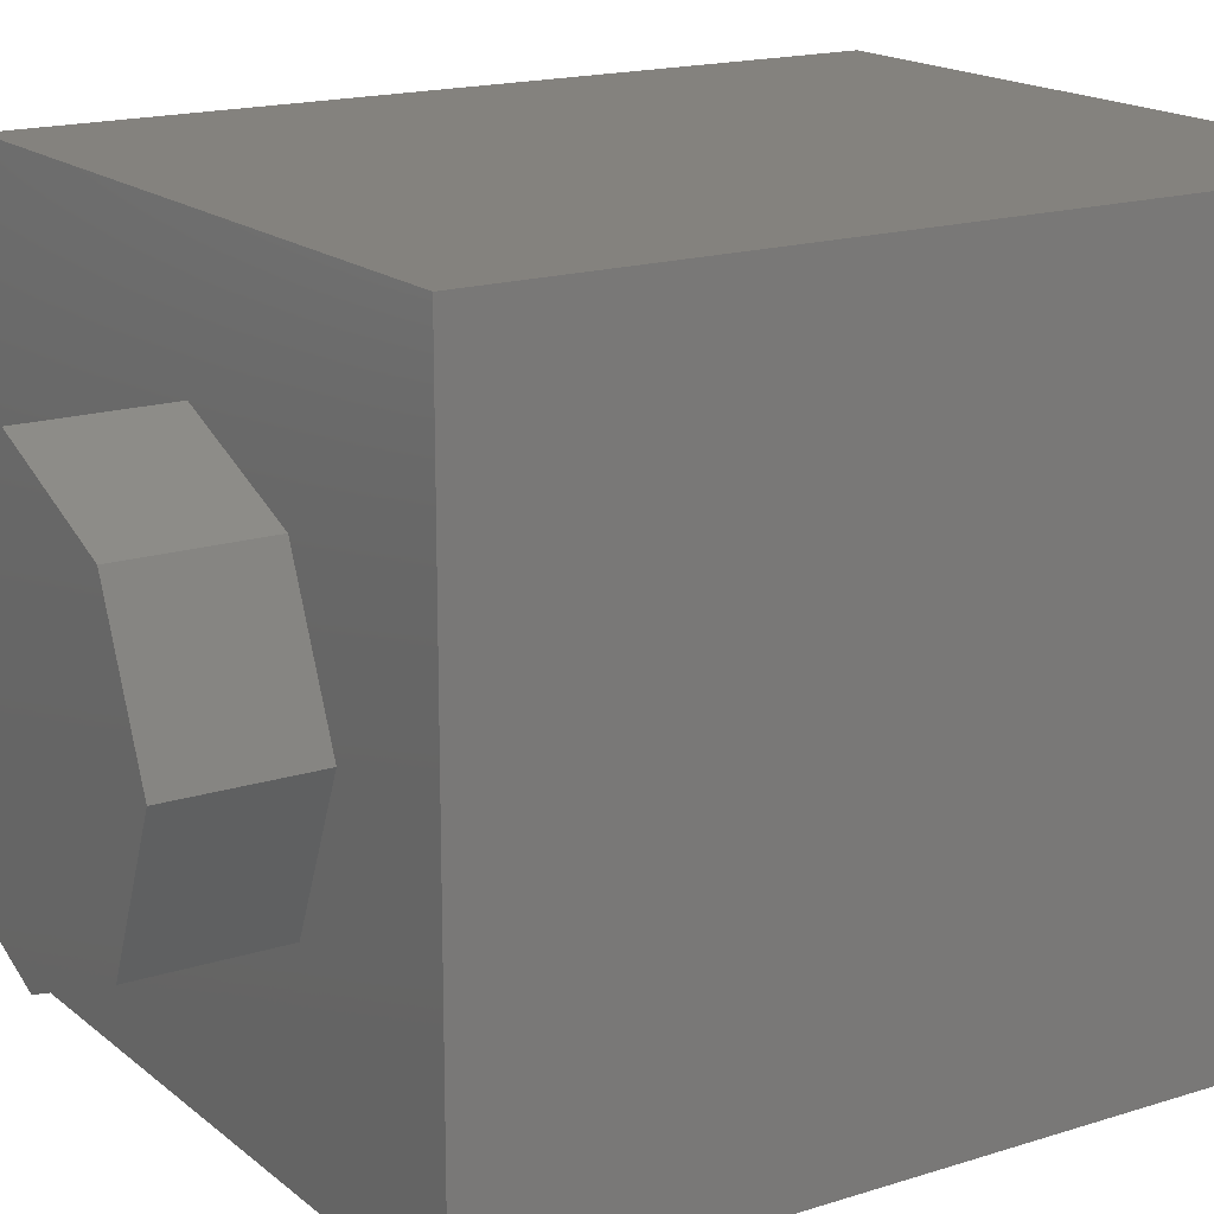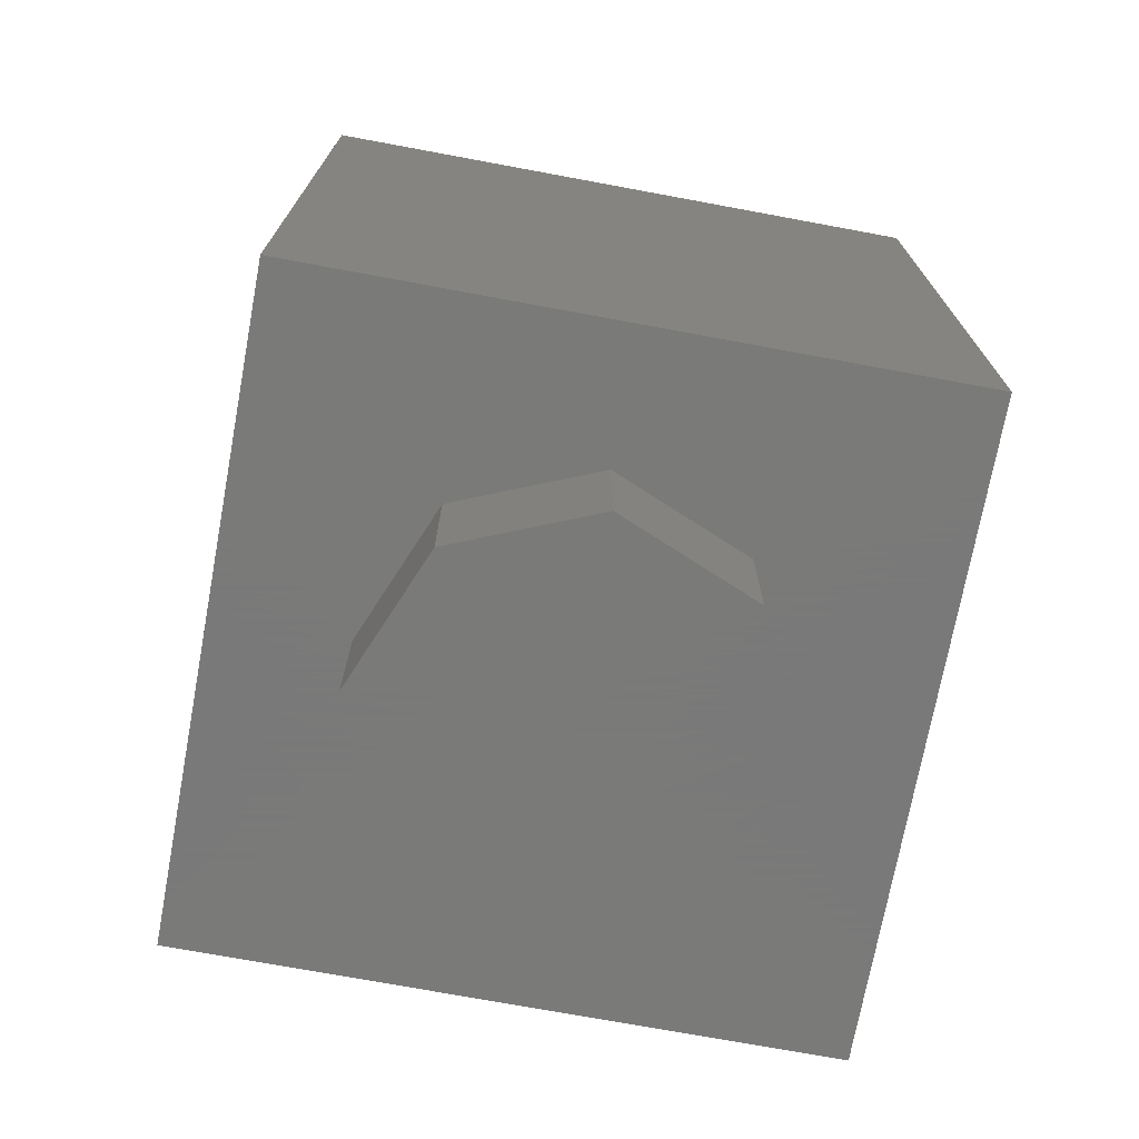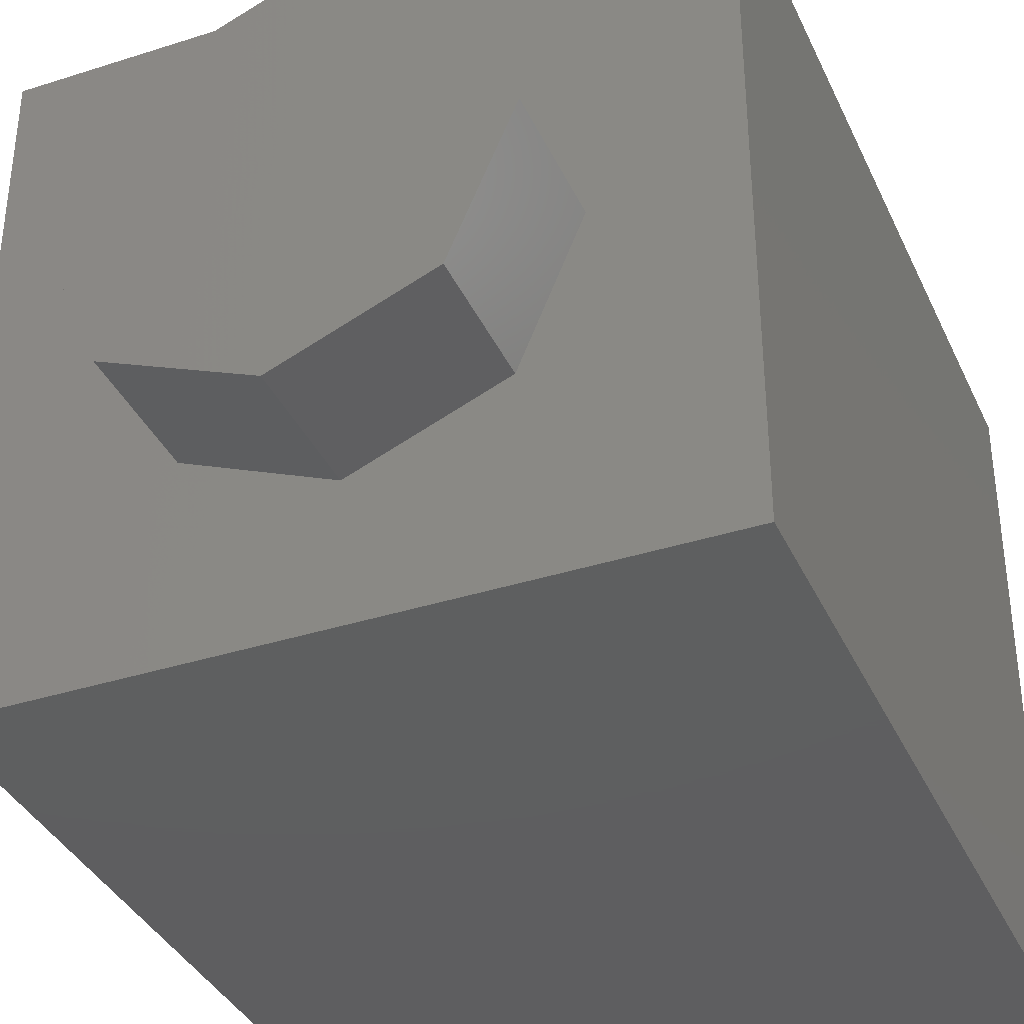
<metadata>
{"format":"stl","ext":"stl","renderer":"f3d","projection":"perspective","resolution":1024,"background":"white","views":[{"elev":17.1,"azim":57.4,"up":"+Z"},{"elev":-72.7,"azim":-100.5,"up":"+Y"},{"elev":-36.7,"azim":22.6,"up":"+Z"}]}
</metadata>
<code>
# stl→obj: 314 verts, 614 faces
v 0.22 0.16 -0.4
v 0.22 0.18 -0.4
v 0.24 0.18 -0.4
v 0.24 0.16 -0.4
v 0.22 0.2 -0.4
v 0.24 0.2 -0.4
v 0.22 0.22 -0.4
v 0.24 0.22 -0.4
v 0.22 0.24 -0.4
v 0.24 0.24 -0.4
v 0.22 0.26 -0.4
v 0.24 0.26 -0.4
v 0.22 0.28 -0.4
v 0.24 0.28 -0.4
v 0.22 0.3 -0.4
v 0.24 0.3 -0.4
v 0.22 0.32 -0.4
v 0.24 0.32 -0.4
v 0.26 0.2 -0.4
v 0.26 0.22 -0.4
v 0.28 0.22 -0.4
v 0.28 0.2 -0.4
v 0.2 0.2 -0.4
v 0.2 0.22 -0.4
v 0.18 0.2 -0.4
v 0.18 0.22 -0.4
v 0.28 0.28 -0.4
v 0.28 0.26 -0.4
v 0.26 0.26 -0.4
v 0.26 0.28 -0.4
v 0.2 0.26 -0.4
v 0.2 0.28 -0.4
v 0.18 0.26 -0.4
v 0.18 0.28 -0.4
v 0.28 0.34 -0.4
v 0.28 0.32 -0.4
v 0.26 0.32 -0.4
v 0.26 0.34 -0.4
v 0.24 0.34 -0.4
v 0.2 0.32 -0.4
v 0.24 0.36 -0.4
v 0.18 0.32 -0.4
v 0.24 0.38 -0.4
v 0.16 0.24 -0.4
v 0.18 0.24 -0.4
v 0.16 0.22 -0.4
v 0.16 0.26 -0.4
v 0.18 0.18 -0.4
v 0.14 0.22 -0.4
v 0.18 0.16 -0.4
v 0.12 0.22 -0.4
v 0.14 0.26 -0.4
v 0.18 0.3 -0.4
v 0.12 0.26 -0.4
v -0.22 0.4 -0.4
v -0.2064 0.4152 -0.4
v -0.1672 0.4284 -0.4
v -0.2064 0.3848 -0.4
v -0.1088 0.4368 -0.4
v -0.1672 0.3716 -0.4
v -0.04 0.44 -0.4
v -0.1088 0.3632 -0.4
v 0.0288 0.4368 -0.4
v -0.04 0.36 -0.4
v 0.0872 0.4284 -0.4
v 0.0288 0.3632 -0.4
v 0.1264 0.4152 -0.4
v 0.0872 0.3716 -0.4
v 0.14 0.4 -0.4
v 0.1264 0.3848 -0.4
v -0.18 0.57 -0.4
v -0.18 0.55 -0.4
v -0.2112 0.4372 -0.4
v -0.1884 0.448 -0.4
v -0.1692 0.5348 -0.4
v -0.1388 0.5216 -0.4
v -0.1204 0.4628 -0.4
v -0.0936 0.5132 -0.4
v -0.04 0.468 -0.4
v -0.04 0.51 -0.4
v 0.0136 0.5132 -0.4
v 0.0588 0.5216 -0.4
v 0.0404 0.4628 -0.4
v 0.0892 0.5348 -0.4
v 0.1084 0.448 -0.4
v 0.1 0.55 -0.4
v 0.1312 0.4372 -0.4
v 0.1 0.57 -0.4
v 0.0892 0.5652 -0.4
v 0.0892 0.5852 -0.4
v 0.0588 0.5784 -0.4
v 0.0588 0.5984 -0.4
v 0.0136 0.5868 -0.4
v 0.0136 0.6068 -0.4
v -0.04 0.59 -0.4
v -0.04 0.61 -0.4
v -0.0936 0.5868 -0.4
v -0.0936 0.6068 -0.4
v -0.1388 0.5784 -0.4
v -0.1388 0.5984 -0.4
v -0.1692 0.5652 -0.4
v -0.1692 0.5852 -0.4
v 0.0892 0.8252 -0.4
v 0.1 0.78 -0.4
v 0.0588 0.8084 -0.4
v 0.0588 0.8384 -0.4
v 0.0136 0.8168 -0.4
v 0.0136 0.8468 -0.4
v -0.04 0.82 -0.4
v -0.04 0.85 -0.4
v -0.0936 0.8168 -0.4
v -0.0936 0.8468 -0.4
v -0.1388 0.8084 -0.4
v -0.1388 0.8384 -0.4
v -0.1692 0.8252 -0.4
v -0.18 0.78 -0.4
v -0.212 0.73 -0.4
v -0.25 0.4 -0.4
v -0.3 0.16 -0.4
v -0.3 0.73 -0.4
v -0.234 0.374 -0.4
v -0.26 0.12 -0.4
v -0.1884 0.352 -0.4
v -0.1204 0.3372 -0.4
v -0.04 0.332 -0.4
v 0.12 0.24 -0.4
v 0.0404 0.3372 -0.4
v 0.1084 0.352 -0.4
v 0.154 0.374 -0.4
v 0.2 0.16 -0.4
v 0.26 0.12 -0.4
v 0.26 0.16 -0.4
v 0.28 0.16 -0.4
v 0.3 0.16 -0.4
v 0.28 0.18 -0.4
v 0.28 0.24 -0.4
v 0.28 0.3 -0.4
v 0.28 0.36 -0.4
v 0.28 0.38 -0.4
v 0.3 0.73 -0.4
v 0.26 0.38 -0.4
v 0.132 0.73 -0.4
v 0.17 0.4 -0.4
v -0.32 0.04 -0.4
v 0.32 0.04 -0.4
v 0.4 0 -0.4
v -0.4 0 -0.4
v 0.36 0.04 -0.4
v 0.36 0.08 -0.4
v 0.36 0.88 -0.4
v 0.4 0.96 -0.4
v 0.36 0.92 -0.4
v 0.32 0.92 -0.4
v -0.32 0.92 -0.4
v -0.4 0.96 -0.4
v -0.36 0.92 -0.4
v -0.36 0.88 -0.4
v -0.36 0.08 -0.4
v -0.36 0.04 -0.4
v 0.154 0.426 -0.4
v -0.234 0.426 -0.4
v -0.3 0.12 -0.4
v 0.3 0.12 -0.4
v -0.24 0.96 -0.24
v 0.24 0.96 -0.24
v 0.24 0.96 0.24
v 0.4 0.96 0.4
v -0.24 0.96 0.24
v -0.4 0.96 0.4
v 0 -0.16 -0.24
v 0 0 -0.24
v 0.1697 0 -0.1697
v 0.1697 -0.16 -0.1697
v 0.24 0 0
v 0.24 -0.16 0
v 0.1697 0 0.1697
v 0.1697 -0.16 0.1697
v -0 0 0.24
v -0 -0.16 0.24
v -0.1697 0 0.1697
v -0.1697 -0.16 0.1697
v -0.24 0 -0
v -0.24 -0.16 -0
v -0.1697 0 -0.1697
v -0.1697 -0.16 -0.1697
v 0 -0.16 0
v -0.4 0 0.4
v 0.4 0 0.4
v -0.24 0.16 -0.24
v -0.24 0.16 0.24
v 0.24 0.16 -0.24
v 0.24 0.16 0.24
v -0.3353 0.04304 -0.4
v -0.3483 0.05172 -0.4
v -0.357 0.06469 -0.4
v 0.357 0.06469 -0.4
v 0.3483 0.05172 -0.4
v 0.3353 0.04304 -0.4
v -0.357 0.8953 -0.4
v -0.3483 0.9083 -0.4
v -0.3353 0.917 -0.4
v 0.3353 0.917 -0.4
v 0.3483 0.9083 -0.4
v 0.357 0.8953 -0.4
v 0.2185 0.1723 -0.4
v 0.2 0.18 -0.4
v 0.2141 0.1659 -0.4
v 0.2077 0.1615 -0.4
v 0.1923 0.1615 -0.4
v 0.1859 0.1659 -0.4
v 0.1815 0.1723 -0.4
v 0.1815 0.1877 -0.4
v 0.1859 0.1941 -0.4
v 0.1923 0.1985 -0.4
v 0.2077 0.1985 -0.4
v 0.2141 0.1941 -0.4
v 0.2185 0.1877 -0.4
v 0.2785 0.1723 -0.4
v 0.26 0.18 -0.4
v 0.2741 0.1659 -0.4
v 0.2677 0.1615 -0.4
v 0.2523 0.1615 -0.4
v 0.2459 0.1659 -0.4
v 0.2415 0.1723 -0.4
v 0.2415 0.1877 -0.4
v 0.2459 0.1941 -0.4
v 0.2523 0.1985 -0.4
v 0.2677 0.1985 -0.4
v 0.2741 0.1941 -0.4
v 0.2785 0.1877 -0.4
v 0.1585 0.2323 -0.4
v 0.14 0.24 -0.4
v 0.1541 0.2259 -0.4
v 0.1477 0.2215 -0.4
v 0.1323 0.2215 -0.4
v 0.1259 0.2259 -0.4
v 0.1215 0.2323 -0.4
v 0.1215 0.2477 -0.4
v 0.1259 0.2541 -0.4
v 0.1323 0.2585 -0.4
v 0.1477 0.2585 -0.4
v 0.1541 0.2541 -0.4
v 0.1585 0.2477 -0.4
v 0.2185 0.2323 -0.4
v 0.2 0.24 -0.4
v 0.2141 0.2259 -0.4
v 0.2077 0.2215 -0.4
v 0.1923 0.2215 -0.4
v 0.1859 0.2259 -0.4
v 0.1815 0.2323 -0.4
v 0.1815 0.2477 -0.4
v 0.1859 0.2541 -0.4
v 0.1923 0.2585 -0.4
v 0.2077 0.2585 -0.4
v 0.2141 0.2541 -0.4
v 0.2185 0.2477 -0.4
v 0.2785 0.2323 -0.4
v 0.26 0.24 -0.4
v 0.2741 0.2259 -0.4
v 0.2677 0.2215 -0.4
v 0.2523 0.2215 -0.4
v 0.2459 0.2259 -0.4
v 0.2415 0.2323 -0.4
v 0.2415 0.2477 -0.4
v 0.2459 0.2541 -0.4
v 0.2523 0.2585 -0.4
v 0.2677 0.2585 -0.4
v 0.2741 0.2541 -0.4
v 0.2785 0.2477 -0.4
v 0.2185 0.2923 -0.4
v 0.2 0.3 -0.4
v 0.2141 0.2859 -0.4
v 0.2077 0.2815 -0.4
v 0.1923 0.2815 -0.4
v 0.1859 0.2859 -0.4
v 0.1815 0.2923 -0.4
v 0.1815 0.3077 -0.4
v 0.1859 0.3141 -0.4
v 0.1923 0.3185 -0.4
v 0.2077 0.3185 -0.4
v 0.2141 0.3141 -0.4
v 0.2185 0.3077 -0.4
v 0.2785 0.2923 -0.4
v 0.26 0.3 -0.4
v 0.2741 0.2859 -0.4
v 0.2677 0.2815 -0.4
v 0.2523 0.2815 -0.4
v 0.2459 0.2859 -0.4
v 0.2415 0.2923 -0.4
v 0.2415 0.3077 -0.4
v 0.2459 0.3141 -0.4
v 0.2523 0.3185 -0.4
v 0.2677 0.3185 -0.4
v 0.2741 0.3141 -0.4
v 0.2785 0.3077 -0.4
v 0.2785 0.3523 -0.4
v 0.26 0.36 -0.4
v 0.2741 0.3459 -0.4
v 0.2677 0.3415 -0.4
v 0.2523 0.3415 -0.4
v 0.2459 0.3459 -0.4
v 0.2415 0.3523 -0.4
v 0.2415 0.3677 -0.4
v 0.2459 0.3741 -0.4
v 0.2523 0.3785 -0.4
v 0.2677 0.3785 -0.4
v 0.2741 0.3741 -0.4
v 0.2785 0.3677 -0.4
v -0.2753 0.123 -0.4
v -0.2883 0.1317 -0.4
v -0.297 0.1447 -0.4
v 0.297 0.1447 -0.4
v 0.2883 0.1317 -0.4
v 0.2753 0.123 -0.4
f 1 2 3
f 3 4 1
f 3 2 5
f 5 6 3
f 5 7 8
f 8 6 5
f 9 10 8
f 8 7 9
f 10 9 11
f 11 12 10
f 12 11 13
f 13 14 12
f 13 15 16
f 16 14 13
f 16 15 17
f 17 18 16
f 19 20 21
f 21 22 19
f 20 19 6
f 6 8 20
f 7 5 23
f 23 24 7
f 24 23 25
f 25 26 24
f 27 28 29
f 29 30 27
f 29 12 14
f 14 30 29
f 11 31 32
f 32 13 11
f 31 33 34
f 34 32 31
f 35 36 37
f 37 38 35
f 38 37 18
f 18 39 38
f 39 18 17
f 39 17 40
f 40 41 39
f 41 40 42
f 42 43 41
f 44 45 26
f 26 46 44
f 47 33 45
f 45 44 47
f 26 25 46
f 46 25 48
f 48 49 46
f 48 50 51
f 51 49 48
f 47 34 33
f 47 52 53
f 53 34 47
f 52 54 42
f 42 53 52
f 55 56 57
f 57 58 55
f 58 57 59
f 59 60 58
f 60 59 61
f 61 62 60
f 62 61 63
f 63 64 62
f 64 63 65
f 65 66 64
f 66 65 67
f 67 68 66
f 68 67 69
f 69 70 68
f 71 72 73
f 74 73 72
f 72 75 74
f 75 76 77
f 77 74 75
f 76 78 79
f 79 77 76
f 80 79 78
f 79 80 81
f 82 83 79
f 79 81 82
f 84 85 83
f 83 82 84
f 86 87 85
f 85 84 86
f 87 86 88
f 88 86 89
f 89 90 88
f 90 89 91
f 91 92 90
f 91 93 94
f 94 92 91
f 93 95 96
f 96 94 93
f 95 97 98
f 98 96 95
f 97 99 100
f 100 98 97
f 99 101 102
f 102 100 99
f 101 72 71
f 71 102 101
f 88 103 104
f 104 87 88
f 103 88 105
f 105 106 103
f 106 105 107
f 107 108 106
f 108 107 109
f 109 110 108
f 110 109 111
f 111 112 110
f 112 111 113
f 113 114 112
f 114 113 71
f 71 115 114
f 115 71 73
f 73 116 115
f 117 118 119
f 119 120 117
f 118 121 122
f 122 119 118
f 122 121 123
f 123 124 122
f 124 125 122
f 51 122 125
f 125 126 51
f 126 125 127
f 127 54 126
f 54 127 128
f 128 42 54
f 42 128 129
f 129 43 42
f 122 51 50
f 50 130 131
f 131 122 50
f 131 130 1
f 131 1 4
f 4 132 131
f 131 132 133
f 131 133 134
f 134 133 135
f 134 135 22
f 134 22 21
f 134 21 136
f 134 136 28
f 134 28 27
f 134 27 137
f 134 137 36
f 134 36 35
f 134 35 138
f 138 139 140
f 140 134 138
f 140 139 141
f 141 142 140
f 141 43 143
f 143 142 141
f 129 143 43
f 144 145 146
f 146 147 144
f 148 146 145
f 148 149 146
f 149 150 151
f 151 146 149
f 152 151 150
f 151 152 153
f 153 154 155
f 155 151 153
f 155 154 156
f 157 155 156
f 157 158 147
f 147 155 157
f 147 158 159
f 159 144 147
f 64 66 127
f 127 125 64
f 127 66 68
f 68 128 127
f 128 68 70
f 70 129 128
f 129 70 69
f 69 143 129
f 143 69 67
f 67 160 143
f 87 67 65
f 65 85 87
f 87 160 67
f 85 65 63
f 63 83 85
f 83 63 61
f 61 79 83
f 79 61 59
f 59 77 79
f 77 59 57
f 57 74 77
f 73 74 57
f 56 161 73
f 73 57 56
f 56 55 118
f 118 161 56
f 118 55 58
f 58 121 118
f 121 58 60
f 60 123 121
f 123 60 62
f 62 124 123
f 124 62 64
f 64 125 124
f 72 101 99
f 99 75 72
f 75 99 97
f 97 76 75
f 76 97 95
f 95 78 76
f 78 95 93
f 93 80 78
f 80 93 91
f 91 81 80
f 81 91 89
f 89 82 81
f 82 89 86
f 86 84 82
f 94 96 109
f 109 107 94
f 107 105 92
f 92 94 107
f 92 105 90
f 88 90 105
f 96 98 111
f 111 109 96
f 111 98 100
f 100 113 111
f 100 102 113
f 102 71 113
f 161 118 117
f 143 160 142
f 117 116 73
f 73 161 117
f 142 160 87
f 87 104 142
f 140 142 104
f 104 150 140
f 153 150 104
f 104 103 153
f 153 103 106
f 106 108 153
f 153 108 110
f 110 154 153
f 154 110 112
f 154 112 114
f 154 114 115
f 154 115 116
f 116 157 154
f 116 117 120
f 120 157 116
f 120 119 158
f 158 157 120
f 158 119 162
f 162 144 158
f 144 162 122
f 122 131 145
f 145 144 122
f 163 149 145
f 145 131 163
f 149 163 134
f 140 150 149
f 149 134 140
f 164 165 151
f 164 151 155
f 151 165 166
f 151 166 167
f 166 168 169
f 166 169 167
f 169 168 164
f 169 164 155
f 170 171 172
f 170 172 173
f 173 172 174
f 173 174 175
f 175 174 176
f 175 176 177
f 177 176 178
f 177 178 179
f 179 178 180
f 179 180 181
f 181 180 182
f 181 182 183
f 183 182 184
f 183 184 185
f 185 184 171
f 185 171 170
f 186 170 173
f 186 173 175
f 186 175 177
f 186 177 179
f 186 179 181
f 186 181 183
f 186 183 185
f 186 185 170
f 187 147 146
f 187 146 188
f 187 188 167
f 187 167 169
f 188 146 151
f 188 151 167
f 147 187 169
f 147 169 155
f 189 164 168
f 189 168 190
f 191 165 164
f 191 164 189
f 192 166 165
f 192 165 191
f 190 168 166
f 190 166 192
f 191 189 190
f 191 190 192
f 144 193 158
f 193 194 158
f 194 195 158
f 149 196 197
f 149 197 198
f 149 198 145
f 157 199 200
f 157 200 201
f 157 201 154
f 153 202 150
f 202 203 150
f 203 204 150
f 158 195 159
f 195 194 159
f 194 193 159
f 193 144 159
f 148 145 198
f 148 198 197
f 148 197 196
f 148 196 149
f 156 154 201
f 156 201 200
f 156 200 199
f 156 199 157
f 150 204 152
f 204 203 152
f 203 202 152
f 202 153 152
f 2 205 206
f 205 207 206
f 207 208 206
f 208 130 206
f 130 209 206
f 209 210 206
f 210 211 206
f 211 48 206
f 48 212 206
f 212 213 206
f 213 214 206
f 214 23 206
f 23 215 206
f 215 216 206
f 216 217 206
f 217 2 206
f 135 218 219
f 218 220 219
f 220 221 219
f 221 132 219
f 132 222 219
f 222 223 219
f 223 224 219
f 224 3 219
f 3 225 219
f 225 226 219
f 226 227 219
f 227 19 219
f 19 228 219
f 228 229 219
f 229 230 219
f 230 135 219
f 44 231 232
f 231 233 232
f 233 234 232
f 234 49 232
f 49 235 232
f 235 236 232
f 236 237 232
f 237 126 232
f 126 238 232
f 238 239 232
f 239 240 232
f 240 52 232
f 52 241 232
f 241 242 232
f 242 243 232
f 243 44 232
f 9 244 245
f 244 246 245
f 246 247 245
f 247 24 245
f 24 248 245
f 248 249 245
f 249 250 245
f 250 45 245
f 45 251 245
f 251 252 245
f 252 253 245
f 253 31 245
f 31 254 245
f 254 255 245
f 255 256 245
f 256 9 245
f 136 257 258
f 257 259 258
f 259 260 258
f 260 20 258
f 20 261 258
f 261 262 258
f 262 263 258
f 263 10 258
f 10 264 258
f 264 265 258
f 265 266 258
f 266 29 258
f 29 267 258
f 267 268 258
f 268 269 258
f 269 136 258
f 15 270 271
f 270 272 271
f 272 273 271
f 273 32 271
f 32 274 271
f 274 275 271
f 275 276 271
f 276 53 271
f 53 277 271
f 277 278 271
f 278 279 271
f 279 40 271
f 40 280 271
f 280 281 271
f 281 282 271
f 282 15 271
f 137 283 284
f 283 285 284
f 285 286 284
f 286 30 284
f 30 287 284
f 287 288 284
f 288 289 284
f 289 16 284
f 16 290 284
f 290 291 284
f 291 292 284
f 292 37 284
f 37 293 284
f 293 294 284
f 294 295 284
f 295 137 284
f 138 296 297
f 296 298 297
f 298 299 297
f 299 38 297
f 38 300 297
f 300 301 297
f 301 302 297
f 302 41 297
f 41 303 297
f 303 304 297
f 304 305 297
f 305 141 297
f 141 306 297
f 306 307 297
f 307 308 297
f 308 138 297
f 130 208 1
f 208 207 1
f 207 205 1
f 205 2 1
f 48 211 50
f 211 210 50
f 210 209 50
f 209 130 50
f 23 214 25
f 214 213 25
f 213 212 25
f 212 48 25
f 2 217 5
f 217 216 5
f 216 215 5
f 215 23 5
f 132 221 133
f 221 220 133
f 220 218 133
f 218 135 133
f 3 224 4
f 224 223 4
f 223 222 4
f 222 132 4
f 19 227 6
f 227 226 6
f 226 225 6
f 225 3 6
f 135 230 22
f 230 229 22
f 229 228 22
f 228 19 22
f 49 234 46
f 234 233 46
f 233 231 46
f 231 44 46
f 126 237 51
f 237 236 51
f 236 235 51
f 235 49 51
f 52 240 54
f 240 239 54
f 239 238 54
f 238 126 54
f 44 243 47
f 243 242 47
f 242 241 47
f 241 52 47
f 24 247 7
f 247 246 7
f 246 244 7
f 244 9 7
f 45 250 26
f 250 249 26
f 249 248 26
f 248 24 26
f 31 253 33
f 253 252 33
f 252 251 33
f 251 45 33
f 9 256 11
f 256 255 11
f 255 254 11
f 254 31 11
f 20 260 21
f 260 259 21
f 259 257 21
f 257 136 21
f 10 263 8
f 263 262 8
f 262 261 8
f 261 20 8
f 29 266 12
f 266 265 12
f 265 264 12
f 264 10 12
f 136 269 28
f 269 268 28
f 268 267 28
f 267 29 28
f 32 273 13
f 273 272 13
f 272 270 13
f 270 15 13
f 53 276 34
f 276 275 34
f 275 274 34
f 274 32 34
f 40 279 42
f 279 278 42
f 278 277 42
f 277 53 42
f 15 282 17
f 282 281 17
f 281 280 17
f 280 40 17
f 30 286 27
f 286 285 27
f 285 283 27
f 283 137 27
f 16 289 14
f 289 288 14
f 288 287 14
f 287 30 14
f 37 292 18
f 292 291 18
f 291 290 18
f 290 16 18
f 137 295 36
f 295 294 36
f 294 293 36
f 293 37 36
f 38 299 35
f 299 298 35
f 298 296 35
f 296 138 35
f 41 302 39
f 302 301 39
f 301 300 39
f 300 38 39
f 141 305 43
f 305 304 43
f 304 303 43
f 303 41 43
f 138 308 139
f 308 307 139
f 307 306 139
f 306 141 139
f 122 309 119
f 309 310 119
f 310 311 119
f 134 312 313
f 134 313 314
f 134 314 131
f 119 311 162
f 311 310 162
f 310 309 162
f 309 122 162
f 163 131 314
f 163 314 313
f 163 313 312
f 163 312 134

</code>
